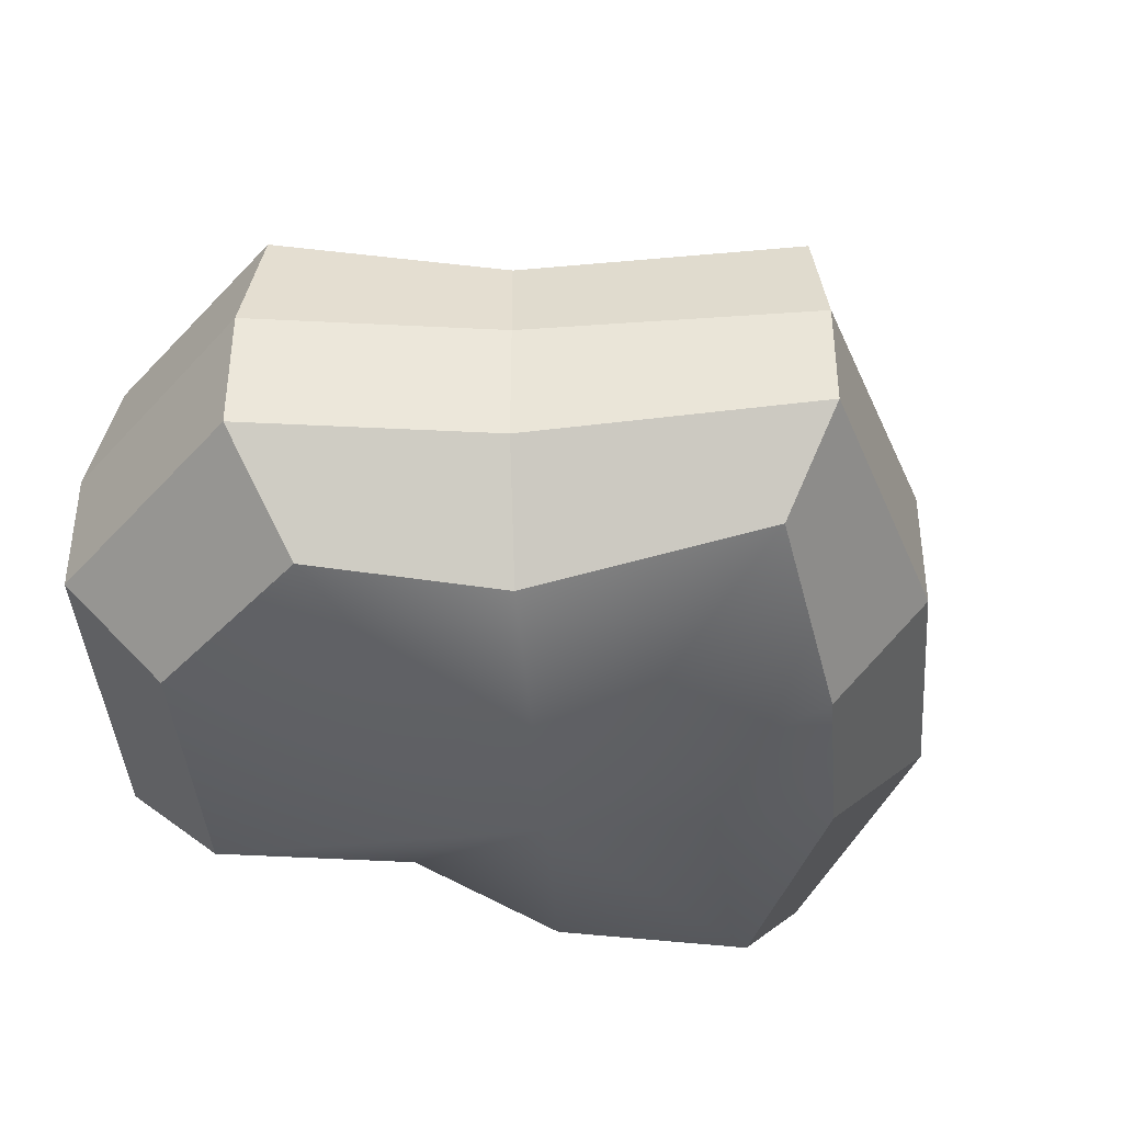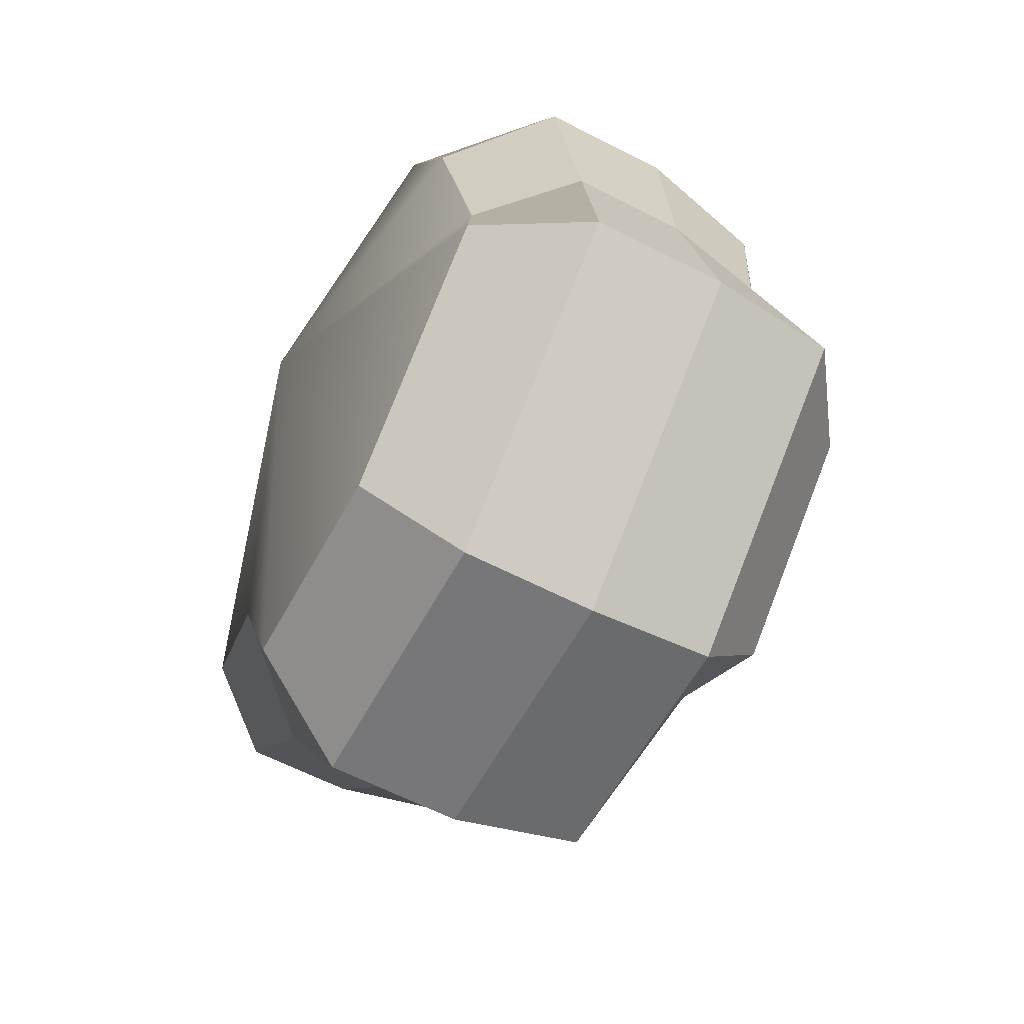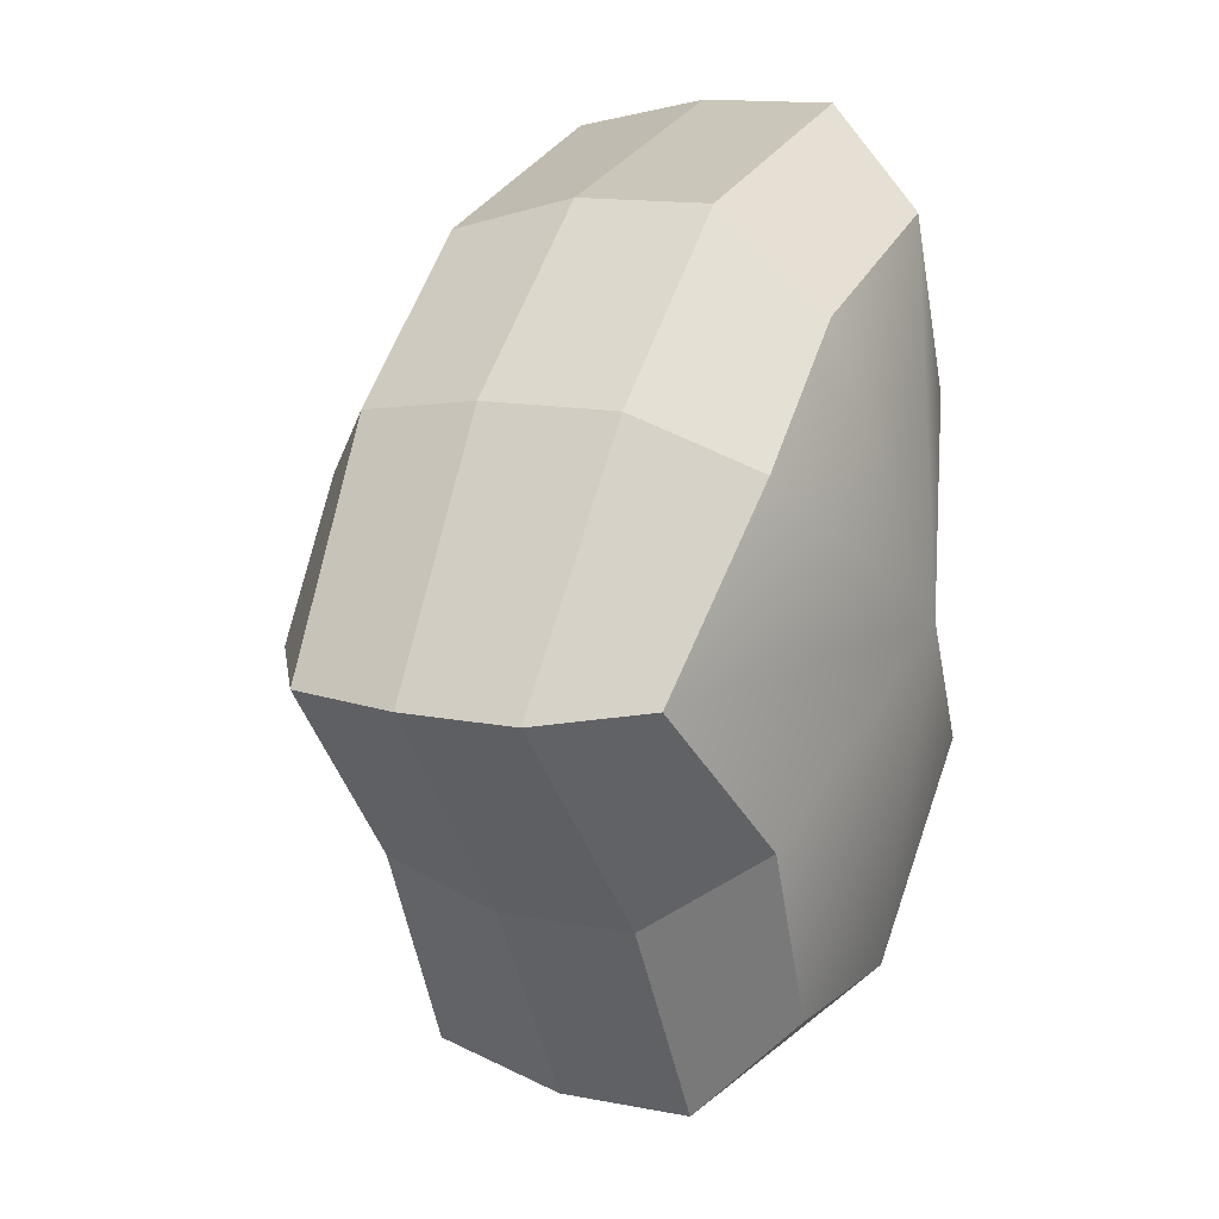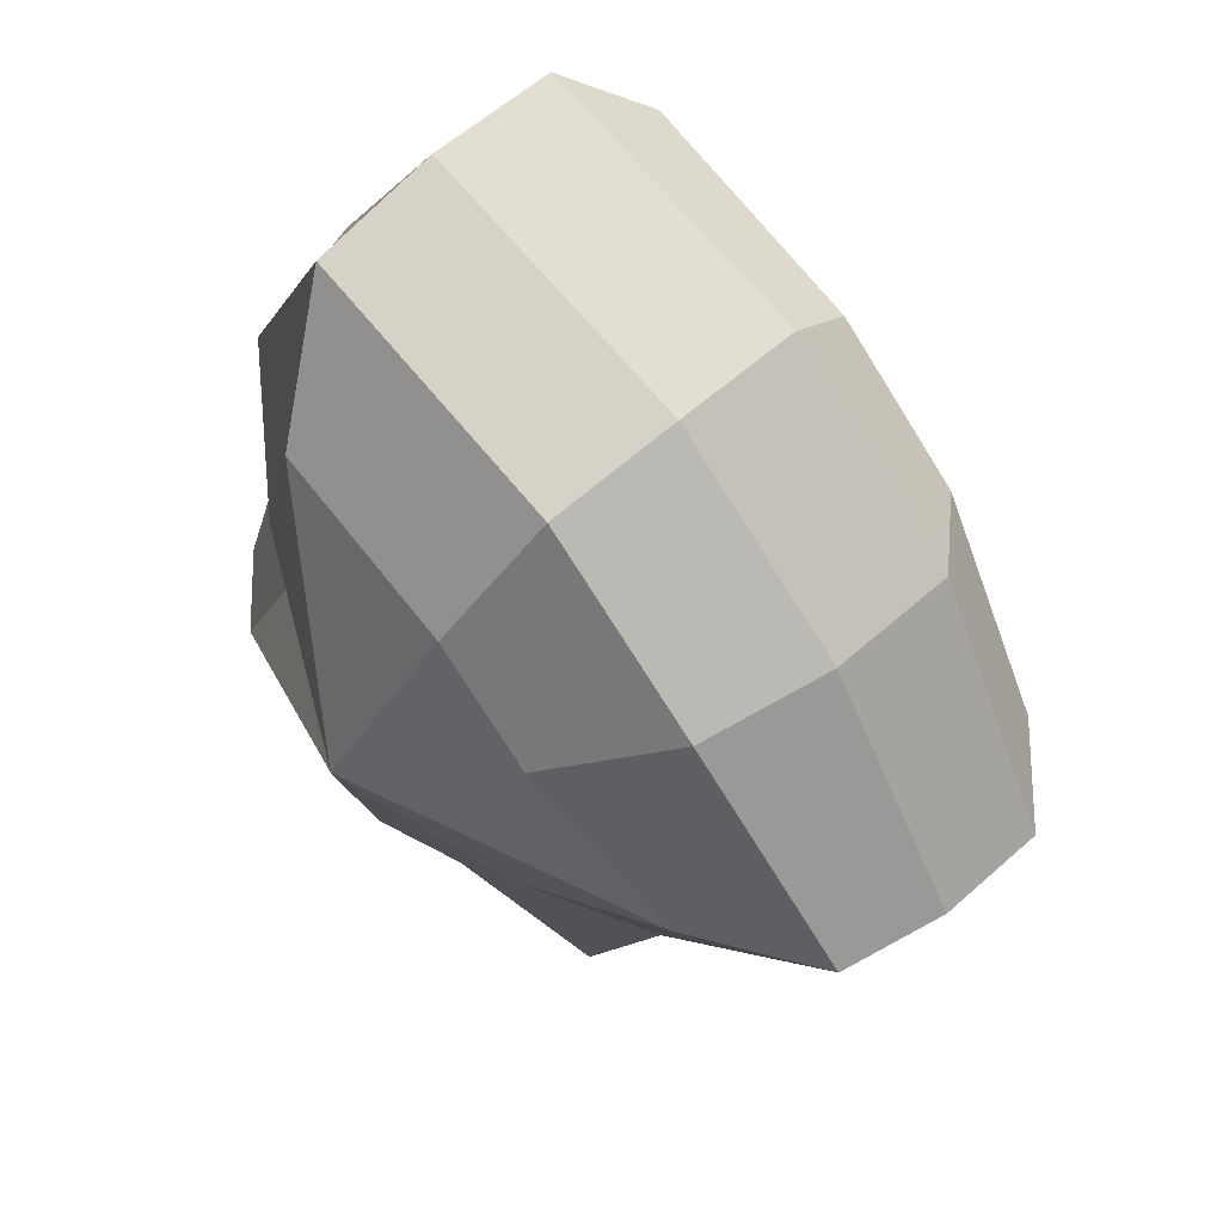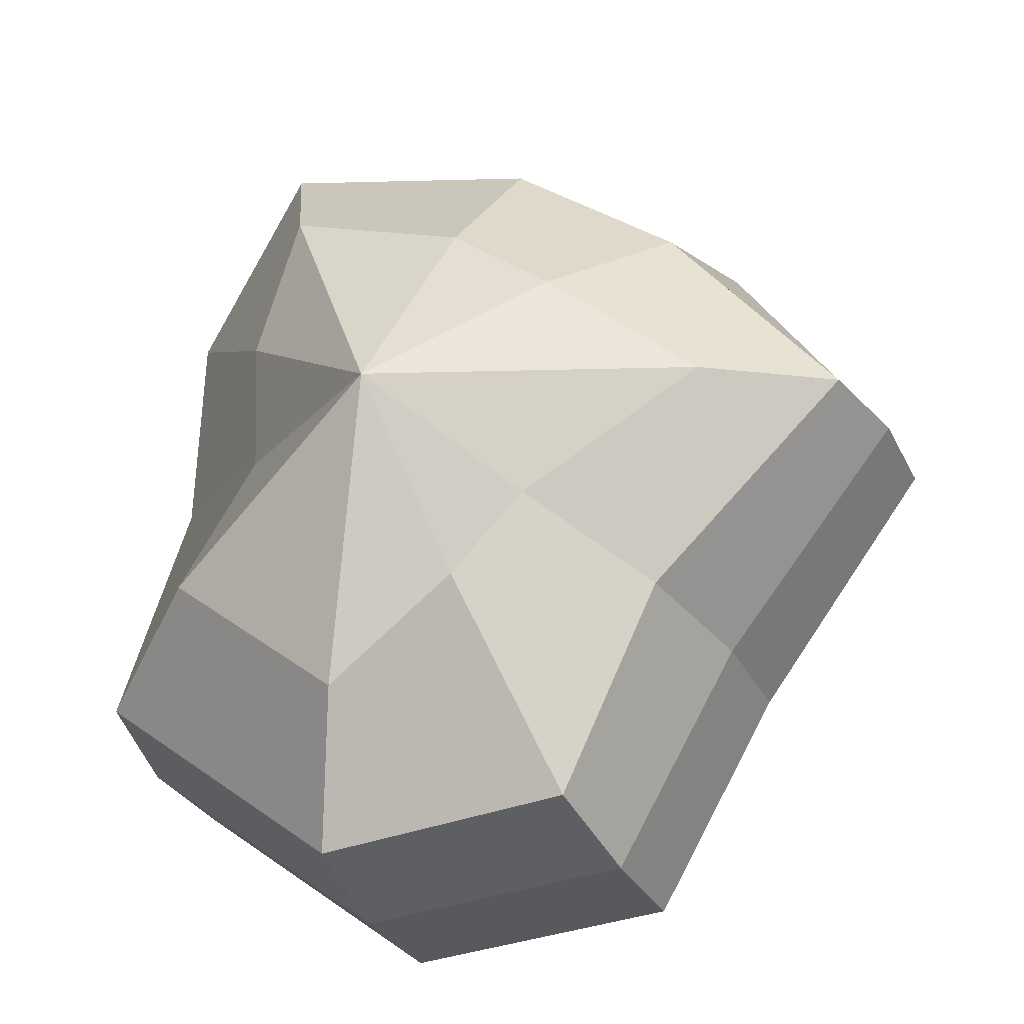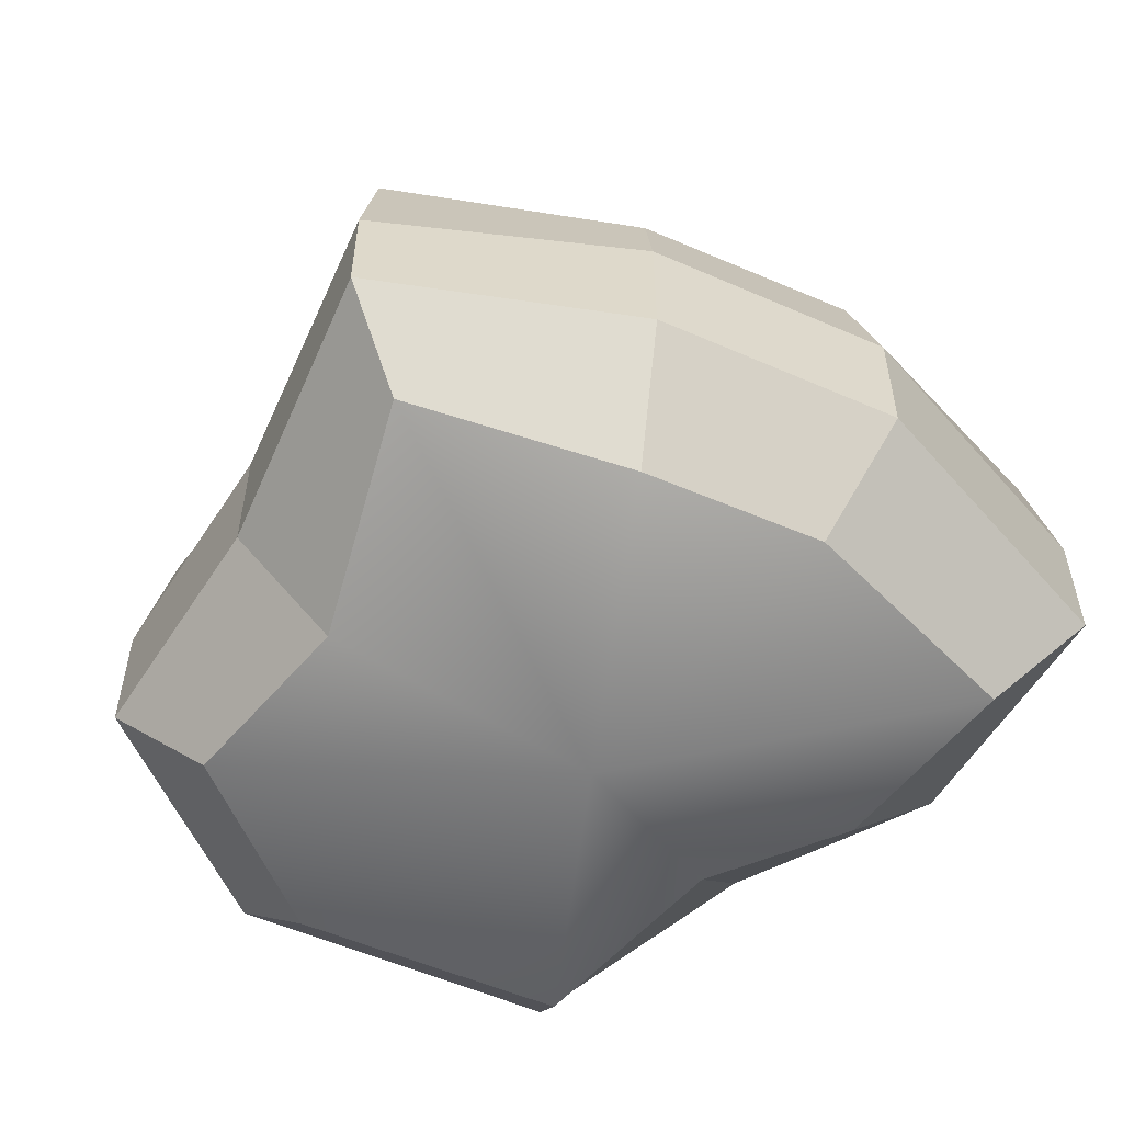
<metadata>
{"format":"obj","ext":"obj","renderer":"f3d","projection":"perspective","resolution":1024,"background":"white","views":[{"elev":-41.1,"azim":-123.7,"up":"+Y"},{"elev":-61.7,"azim":62.3,"up":"+Z"},{"elev":13.5,"azim":-66.0,"up":"+Z"},{"elev":58.6,"azim":-132.6,"up":"+Z"},{"elev":-29.9,"azim":-157.7,"up":"+Z"},{"elev":-56.0,"azim":-62.6,"up":"+Y"}]}
</metadata>
<code>
v 0.01455 -0.02578 -0.04036
v 0.004626 -0.03398 0.001091
v 0.03879 -0.02578 -0.02106
v -0.009661 -0.02578 -0.03818
v -0.01825 -0.02578 -0.01778
v -0.03822 -0.02223 0.001091
v -0.02135 -0.02578 0.01996
v -0.005295 -0.02578 0.03272
v 0.0211 -0.02578 0.04036
v 0.0306 -0.02578 0.01996
v 0.03219 -0.02223 0.001091
v 0.03879 -0.02578 -0.02106
v 0.04797 -0.01489 -0.02773
v 0.01805 -0.01489 -0.05115
v 0.01455 -0.02578 -0.04036
v 0.01455 -0.02578 -0.04036
v 0.01805 -0.01489 -0.05115
v -0.01317 -0.01489 -0.04897
v -0.009661 -0.02578 -0.03818
v -0.009661 -0.02578 -0.03818
v -0.01317 -0.01489 -0.04897
v -0.02743 -0.01489 -0.02445
v -0.01825 -0.02578 -0.01778
v -0.01825 -0.02578 -0.01778
v -0.02743 -0.01489 -0.02445
v -0.04796 -0.01289 0.001091
v -0.03822 -0.02223 0.001091
v -0.03822 -0.02223 0.001091
v -0.04796 -0.01289 0.001091
v -0.03053 -0.01489 0.02663
v -0.02135 -0.02578 0.01996
v -0.02135 -0.02578 0.01996
v -0.03053 -0.01489 0.02663
v -0.008803 -0.01489 0.04351
v -0.005295 -0.02578 0.03272
v -0.005295 -0.02578 0.03272
v -0.008803 -0.01489 0.04351
v 0.0246 -0.01489 0.05115
v 0.0211 -0.02578 0.04036
v 0.0211 -0.02578 0.04036
v 0.0246 -0.01489 0.05115
v 0.03978 -0.01489 0.02663
v 0.0306 -0.02578 0.01996
v 0.0306 -0.02578 0.01996
v 0.03978 -0.01489 0.02663
v 0.04194 -0.01289 0.001091
v 0.03219 -0.02223 0.001091
v 0.03219 -0.02223 0.001091
v 0.04194 -0.01289 0.001091
v 0.04797 -0.01489 -0.02773
v 0.03879 -0.02578 -0.02106
v 0.04797 -0.01489 -0.02773
v 0.04797 -0.0001482 -0.02773
v 0.01805 -0.0001482 -0.05115
v 0.01805 -0.01489 -0.05115
v 0.01805 -0.01489 -0.05115
v 0.01805 -0.0001482 -0.05115
v -0.01317 -0.0001481 -0.04897
v -0.01317 -0.01489 -0.04897
v -0.01317 -0.01489 -0.04897
v -0.01317 -0.0001481 -0.04897
v -0.02743 -0.0001481 -0.02445
v -0.02743 -0.01489 -0.02445
v -0.02743 -0.01489 -0.02445
v -0.02743 -0.0001481 -0.02445
v -0.04796 -0.0002292 0.001091
v -0.04796 -0.01289 0.001091
v -0.04796 -0.01289 0.001091
v -0.04796 -0.0002292 0.001091
v -0.03053 -0.0001481 0.02663
v -0.03053 -0.01489 0.02663
v -0.03053 -0.01489 0.02663
v -0.03053 -0.0001481 0.02663
v -0.008803 -0.0001482 0.04351
v -0.008803 -0.01489 0.04351
v -0.008803 -0.01489 0.04351
v -0.008803 -0.0001482 0.04351
v 0.0246 -0.0001481 0.05115
v 0.0246 -0.01489 0.05115
v 0.0246 -0.01489 0.05115
v 0.0246 -0.0001481 0.05115
v 0.03978 -0.0001482 0.02663
v 0.03978 -0.01489 0.02663
v 0.03978 -0.01489 0.02663
v 0.03978 -0.0001482 0.02663
v 0.04194 -0.0002293 0.001091
v 0.04194 -0.01289 0.001091
v 0.04194 -0.01289 0.001091
v 0.04194 -0.0002293 0.001091
v 0.04797 -0.0001482 -0.02773
v 0.04797 -0.01489 -0.02773
v 0.04797 -0.0001482 -0.02773
v 0.04569 0.01428 -0.0254
v 0.01715 0.01428 -0.04799
v 0.01805 -0.0001482 -0.05115
v 0.01805 -0.0001482 -0.05115
v 0.01715 0.01428 -0.04799
v -0.01183 0.01428 -0.0456
v -0.01317 -0.0001481 -0.04897
v -0.01317 -0.0001481 -0.04897
v -0.01183 0.01428 -0.0456
v -0.02321 0.01428 -0.02181
v -0.02743 -0.0001481 -0.02445
v -0.02743 -0.0001481 -0.02445
v -0.02321 0.01428 -0.02181
v -0.0453 0.01197 0.001196
v -0.04796 -0.0002292 0.001091
v -0.04796 -0.0002292 0.001091
v -0.0453 0.01197 0.001196
v -0.02661 0.01428 0.0242
v -0.03053 -0.0001481 0.02663
v -0.03053 -0.0001481 0.02663
v -0.02661 0.01428 0.0242
v -0.00704 0.01428 0.03961
v -0.008803 -0.0001482 0.04351
v -0.008803 -0.0001482 0.04351
v -0.00704 0.01428 0.03961
v 0.02433 0.01428 0.04799
v 0.0246 -0.0001481 0.05115
v 0.0246 -0.0001481 0.05115
v 0.02433 0.01428 0.04799
v 0.03671 0.01428 0.0242
v 0.03978 -0.0001482 0.02663
v 0.03978 -0.0001482 0.02663
v 0.03671 0.01428 0.0242
v 0.03865 0.01197 0.001196
v 0.04194 -0.0002293 0.001091
v 0.04194 -0.0002293 0.001091
v 0.03865 0.01197 0.001196
v 0.04569 0.01428 -0.0254
v 0.04797 -0.0001482 -0.02773
v 0.04569 0.01428 -0.0254
v 0.03225 0.02437 -0.01615
v 0.01204 0.02437 -0.03257
v 0.01715 0.01428 -0.04799
v 0.01715 0.01428 -0.04799
v 0.01204 0.02437 -0.03257
v -0.002591 0.02437 -0.02139
v -0.01183 0.01428 -0.0456
v -0.01183 0.01428 -0.0456
v -0.002591 0.02437 -0.02139
v -0.01125 0.02437 -0.0128
v -0.02321 0.01428 -0.02181
v -0.02321 0.01428 -0.02181
v -0.01125 0.02437 -0.0128
v -0.03124 0.02075 0.001117
v -0.0453 0.01197 0.001196
v -0.0453 0.01197 0.001196
v -0.03124 0.02075 0.001117
v -0.01443 0.02437 0.01503
v -0.02661 0.01428 0.0242
v -0.02661 0.01428 0.0242
v -0.01443 0.02437 0.01503
v -0.00259 0.02437 0.02475
v -0.00704 0.01428 0.03961
v -0.00704 0.01428 0.03961
v -0.00259 0.02437 0.02475
v 0.01874 0.02437 0.03257
v 0.02433 0.01428 0.04799
v 0.02433 0.01428 0.04799
v 0.01874 0.02437 0.03257
v 0.02387 0.02437 0.01503
v 0.03671 0.01428 0.0242
v 0.03671 0.01428 0.0242
v 0.02387 0.02437 0.01503
v 0.02505 0.02075 0.001117
v 0.03865 0.01197 0.001196
v 0.03865 0.01197 0.001196
v 0.02505 0.02075 0.001117
v 0.03225 0.02437 -0.01615
v 0.04569 0.01428 -0.0254
v 0.03225 0.02437 -0.01615
v 0.004626 0.03398 0.001091
v 0.01204 0.02437 -0.03257
v 0.01204 0.02437 -0.03257
v 0.004626 0.03398 0.001091
v -0.002591 0.02437 -0.02139
v -0.002591 0.02437 -0.02139
v 0.004626 0.03398 0.001091
v -0.01125 0.02437 -0.0128
v -0.01125 0.02437 -0.0128
v 0.004626 0.03398 0.001091
v -0.03124 0.02075 0.001117
v -0.03124 0.02075 0.001117
v 0.004626 0.03398 0.001091
v -0.01443 0.02437 0.01503
v -0.01443 0.02437 0.01503
v 0.004626 0.03398 0.001091
v -0.00259 0.02437 0.02475
v -0.00259 0.02437 0.02475
v 0.004626 0.03398 0.001091
v 0.01874 0.02437 0.03257
v 0.01874 0.02437 0.03257
v 0.004626 0.03398 0.001091
v 0.02387 0.02437 0.01503
v 0.02387 0.02437 0.01503
v 0.004626 0.03398 0.001091
v 0.02505 0.02075 0.001117
v 0.02505 0.02075 0.001117
v 0.004626 0.03398 0.001091
v 0.03225 0.02437 -0.01615
g Foliage1_13_4236_288
f 1 3 2
f 4 1 2
f 5 4 2
f 6 5 2
f 7 6 2
f 8 7 2
f 9 8 2
f 10 9 2
f 11 10 2
f 3 11 2
f 12 14 13
f 12 15 14
f 16 18 17
f 16 19 18
f 20 22 21
f 20 23 22
f 24 26 25
f 24 27 26
f 28 30 29
f 28 31 30
f 32 34 33
f 32 35 34
f 36 38 37
f 36 39 38
f 40 42 41
f 40 43 42
f 44 46 45
f 44 47 46
f 48 50 49
f 48 51 50
f 52 54 53
f 52 55 54
f 56 58 57
f 56 59 58
f 60 62 61
f 60 63 62
f 64 66 65
f 64 67 66
f 68 70 69
f 68 71 70
f 72 74 73
f 72 75 74
f 76 78 77
f 76 79 78
f 80 82 81
f 80 83 82
f 84 86 85
f 84 87 86
f 88 90 89
f 88 91 90
f 92 94 93
f 92 95 94
f 96 98 97
f 96 99 98
f 100 102 101
f 100 103 102
f 104 106 105
f 104 107 106
f 108 110 109
f 108 111 110
f 112 114 113
f 112 115 114
f 116 118 117
f 116 119 118
f 120 122 121
f 120 123 122
f 124 126 125
f 124 127 126
f 128 130 129
f 128 131 130
f 132 134 133
f 132 135 134
f 136 138 137
f 136 139 138
f 140 142 141
f 140 143 142
f 144 146 145
f 144 147 146
f 148 150 149
f 148 151 150
f 152 154 153
f 152 155 154
f 156 158 157
f 156 159 158
f 160 162 161
f 160 163 162
f 164 166 165
f 164 167 166
f 168 170 169
f 168 171 170
f 172 174 173
f 175 177 176
f 178 180 179
f 181 183 182
f 184 186 185
f 187 189 188
f 190 192 191
f 193 195 194
f 196 198 197
f 199 201 200

</code>
